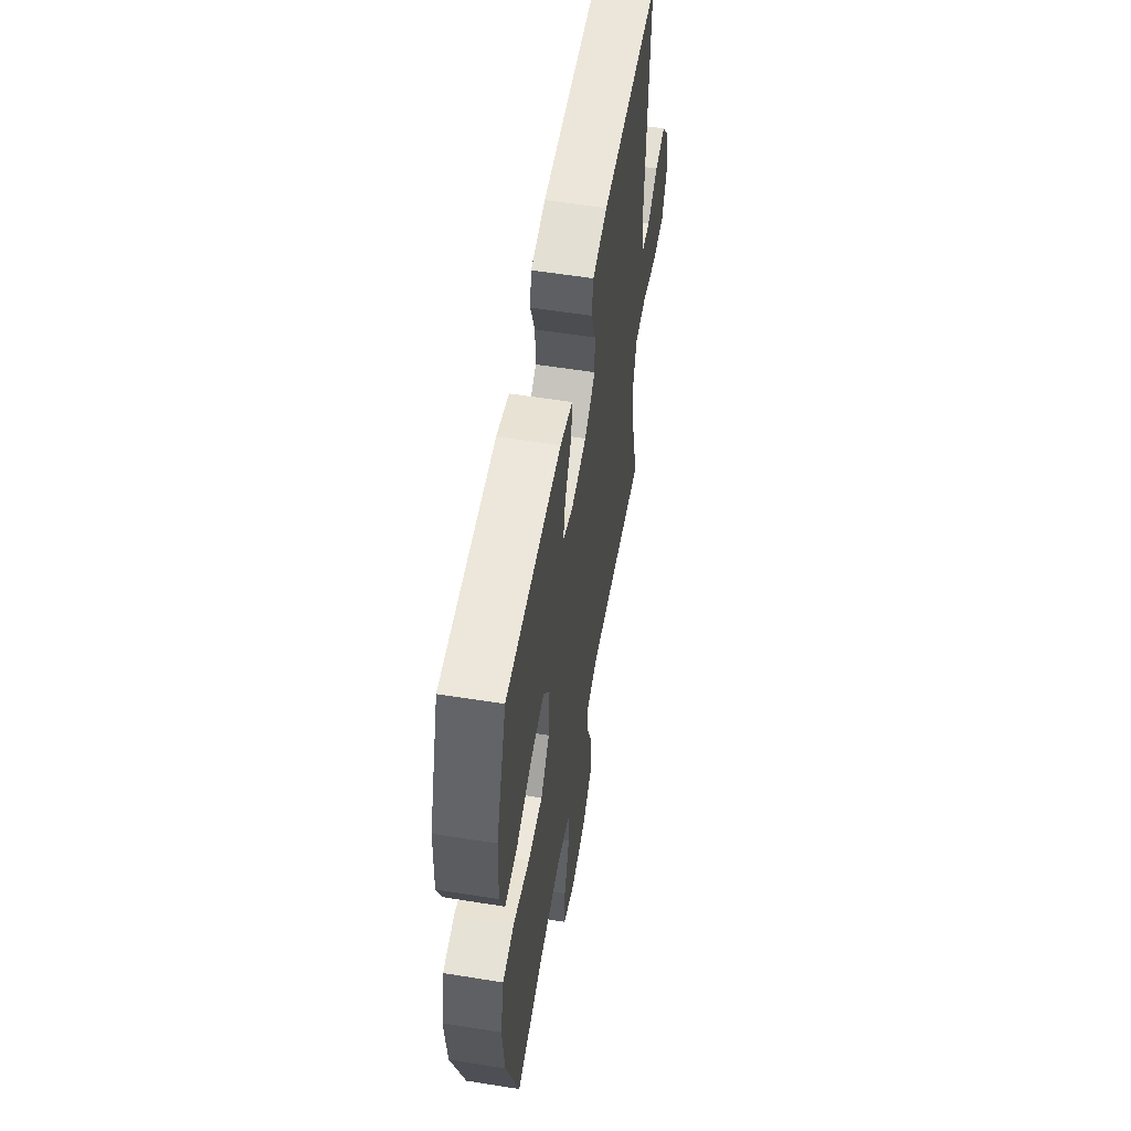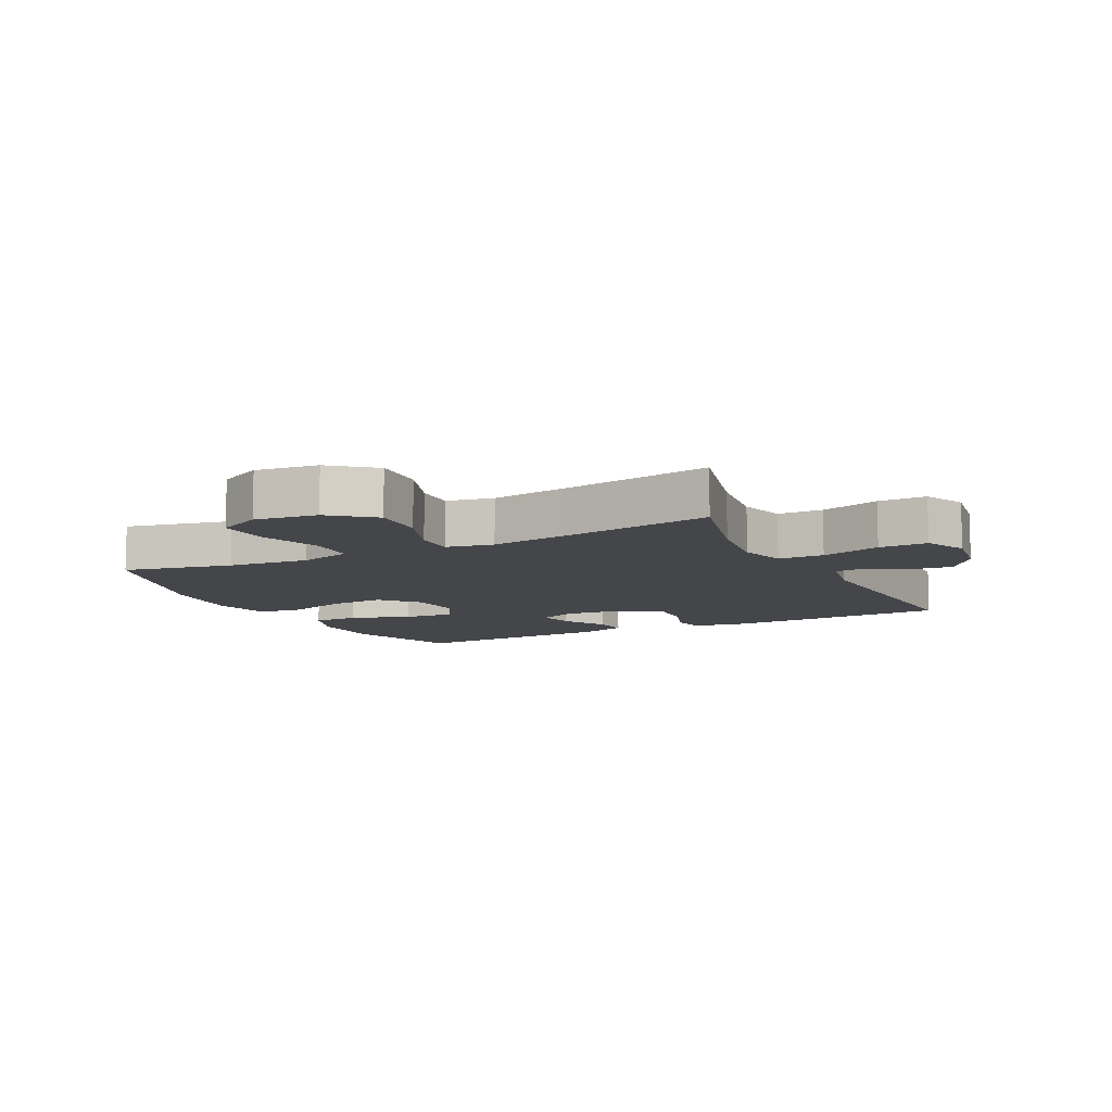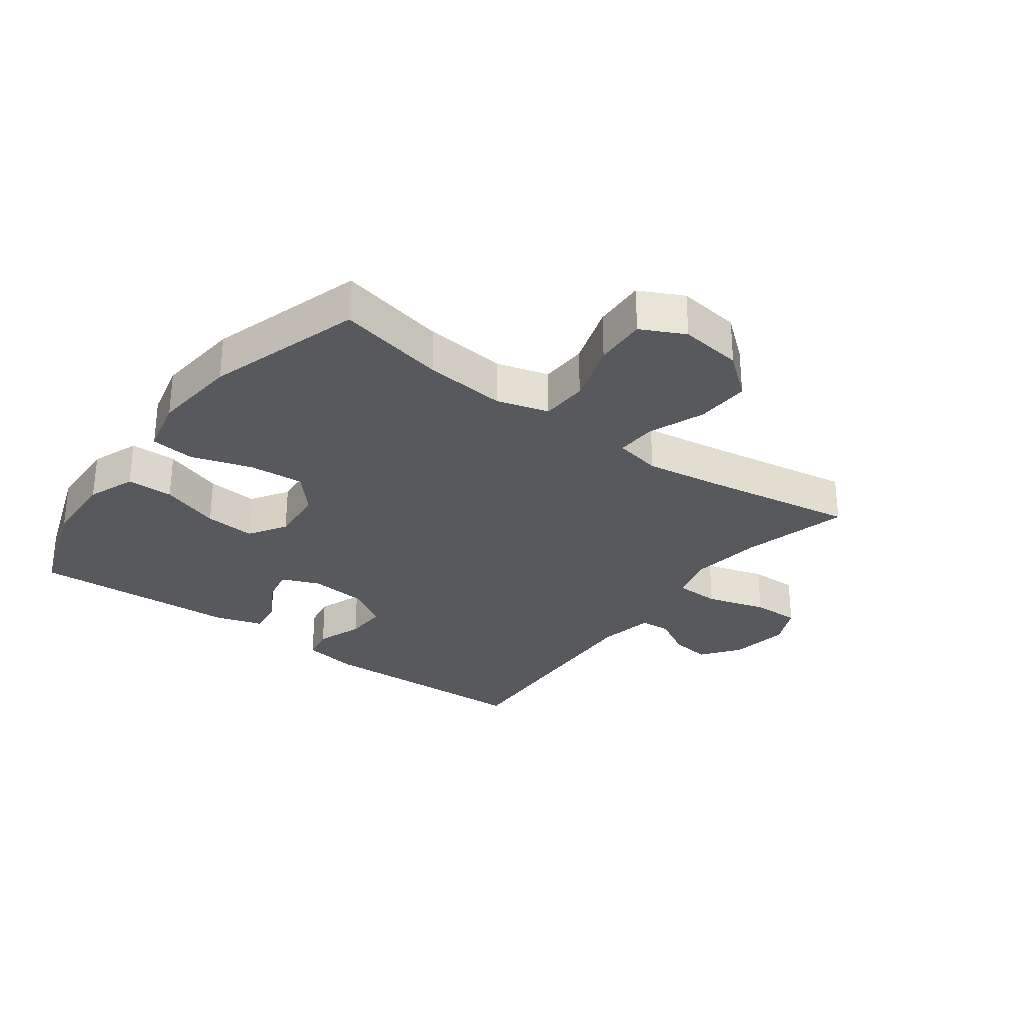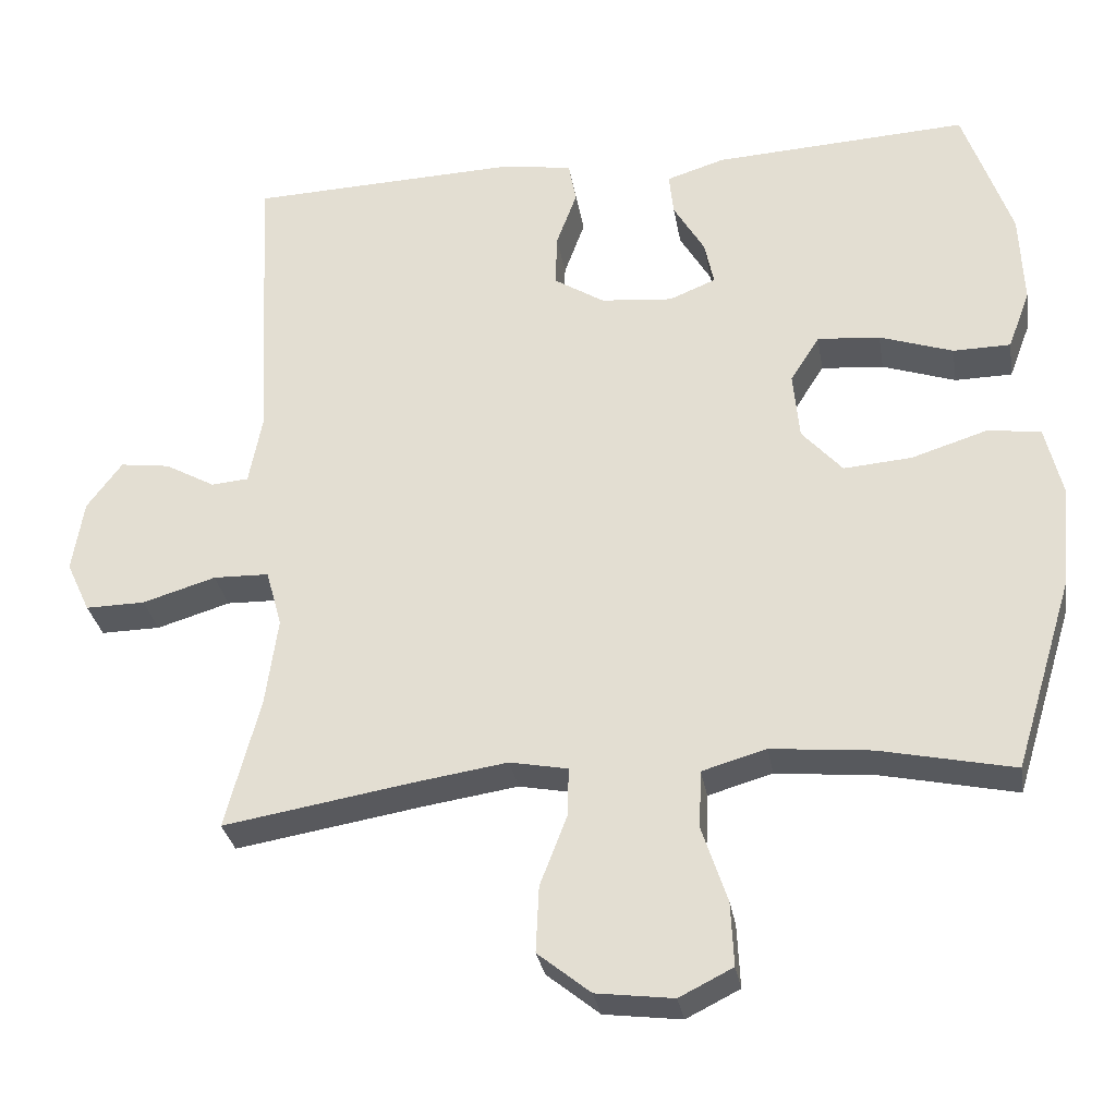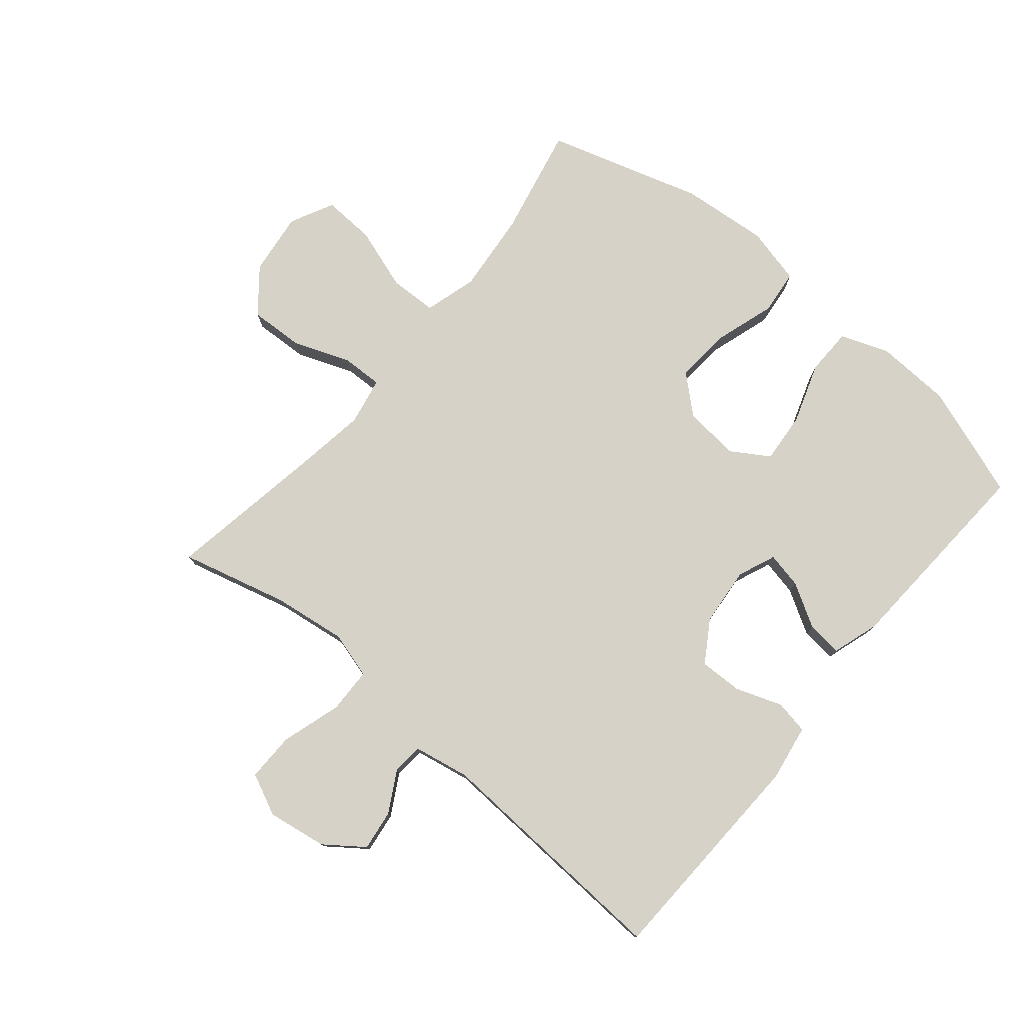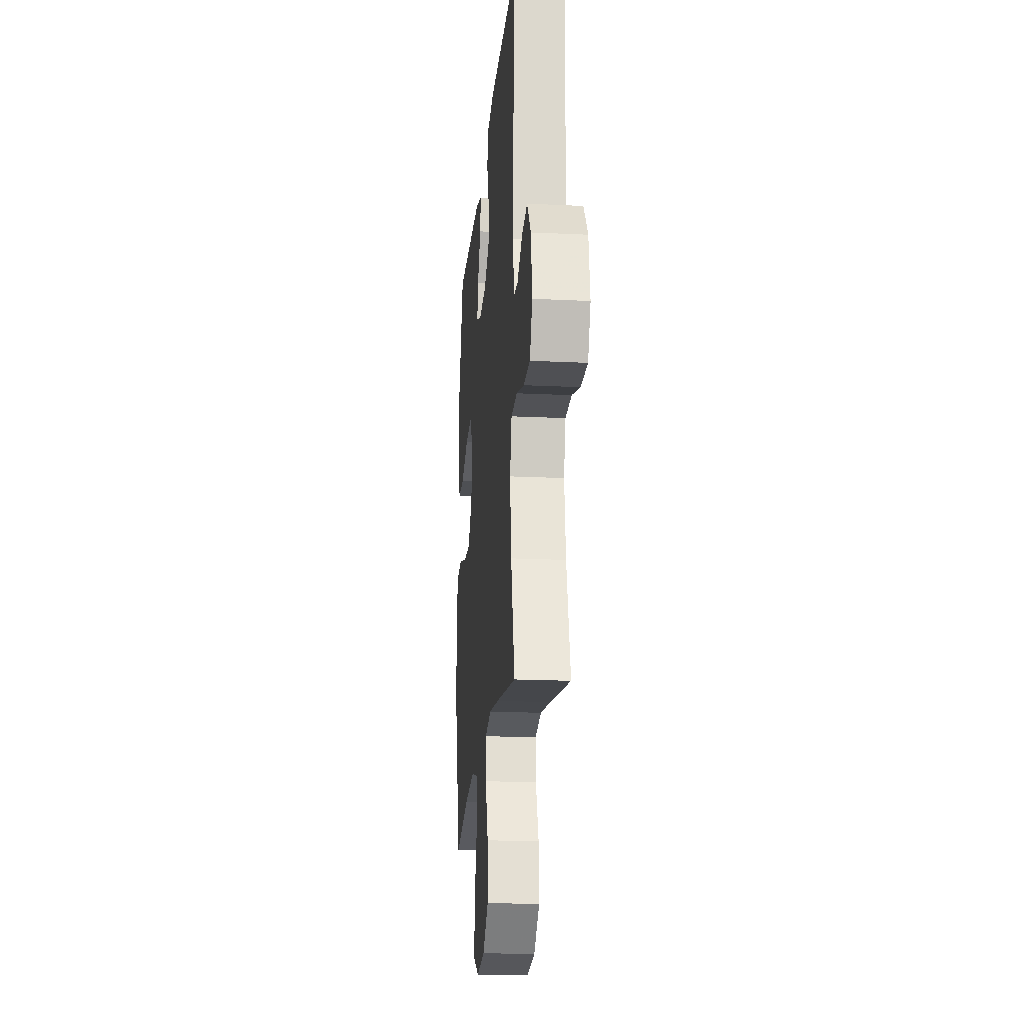
<metadata>
{"format":"obj","ext":"obj","renderer":"f3d","projection":"perspective","resolution":1024,"background":"white","views":[{"elev":57.0,"azim":99.5,"up":"+Z"},{"elev":-9.7,"azim":-153.2,"up":"+Y"},{"elev":-29.3,"azim":143.4,"up":"+Y"},{"elev":-30.7,"azim":9.5,"up":"+Z"},{"elev":77.9,"azim":-50.0,"up":"+Y"},{"elev":-19.8,"azim":-95.1,"up":"+Z"}]}
</metadata>
<code>
v 0.5 0.07 -0.5
v 0.325 0.07 -0.462
v 0.194 0.07 -0.449
v 0.11 0.07 -0.473
v 0.107 0.07 -0.549
v 0.14 0.07 -0.649
v 0.144 0.07 -0.733
v 0.074 0.07 -0.768
v -0.027 0.07 -0.755
v -0.096 0.07 -0.699
v -0.092 0.07 -0.612
v -0.057 0.07 -0.521
v -0.055 0.07 -0.456
v -0.131 0.07 -0.441
v -0.252 0.07 -0.459
v -0.5 0.07 -0.5
v -0.455 0.07 -0.328
v -0.439 0.07 -0.211
v -0.46 0.07 -0.136
v -0.533 0.07 -0.134
v -0.629 0.07 -0.163
v -0.707 0.07 -0.164
v -0.738 0.07 -0.097
v -0.723 0.07 -0.002
v -0.677 0.07 0.06
v -0.612 0.07 0.051
v -0.546 0.07 0.014
v -0.497 0.07 0.018
v -0.48 0.07 0.108
v -0.5 0.07 0.5
v -0.143 0.07 0.512
v -0.053 0.07 0.497
v -0.043 0.07 0.443
v -0.07 0.07 0.369
v -0.072 0.07 0.3
v -0.006 0.07 0.258
v 0.088 0.07 0.249
v 0.149 0.07 0.274
v 0.137 0.07 0.332
v 0.096 0.07 0.402
v 0.09 0.07 0.458
v 0.166 0.07 0.482
v 0.5 0.07 0.5
v 0.563 0.07 0.318
v 0.568 0.07 0.197
v 0.539 0.07 0.12
v 0.464 0.07 0.119
v 0.368 0.07 0.152
v 0.286 0.07 0.159
v 0.248 0.07 0.099
v 0.256 0.07 0.01
v 0.309 0.07 -0.05
v 0.398 0.07 -0.043
v 0.496 0.07 -0.012
v 0.567 0.07 -0.02
v 0.589 0.07 -0.112
v 0.576 0.07 -0.251
v 0.5 0 -0.5
v 0.325 0 -0.462
v 0.194 0 -0.449
v 0.11 0 -0.473
v 0.107 0 -0.549
v 0.14 0 -0.649
v 0.144 0 -0.733
v 0.074 0 -0.768
v -0.027 0 -0.755
v -0.096 0 -0.699
v -0.092 0 -0.612
v -0.057 0 -0.521
v -0.055 0 -0.456
v -0.131 0 -0.441
v -0.252 0 -0.459
v -0.5 0 -0.5
v -0.455 0 -0.328
v -0.439 0 -0.211
v -0.46 0 -0.136
v -0.533 0 -0.134
v -0.629 0 -0.163
v -0.707 0 -0.164
v -0.738 0 -0.097
v -0.723 0 -0.002
v -0.677 0 0.06
v -0.612 0 0.051
v -0.546 0 0.014
v -0.497 0 0.018
v -0.48 0 0.108
v -0.5 0 0.5
v -0.143 0 0.512
v -0.053 0 0.497
v -0.043 0 0.443
v -0.07 0 0.369
v -0.072 0 0.3
v -0.006 0 0.258
v 0.088 0 0.249
v 0.149 0 0.274
v 0.137 0 0.332
v 0.096 0 0.402
v 0.09 0 0.458
v 0.166 0 0.482
v 0.5 0 0.5
v 0.563 0 0.318
v 0.568 0 0.197
v 0.539 0 0.12
v 0.464 0 0.119
v 0.368 0 0.152
v 0.286 0 0.159
v 0.248 0 0.099
v 0.256 0 0.01
v 0.309 0 -0.05
v 0.398 0 -0.043
v 0.496 0 -0.012
v 0.567 0 -0.02
v 0.589 0 -0.112
v 0.576 0 -0.251
f 57 1 2
f 56 57 2
f 55 56 2
f 54 55 2
f 53 54 2
f 52 53 2 3
f 51 52 3 4
f 50 51 4
f 46 47 48
f 45 46 48
f 44 45 48
f 43 44 48
f 42 43 48
f 41 42 48
f 40 41 48
f 39 40 48
f 38 39 48 49
f 37 38 49 50
f 32 33 34
f 31 32 34
f 30 31 34
f 29 30 34
f 28 29 34 35
f 25 26 27
f 24 25 27
f 23 24 27
f 22 23 27
f 21 22 27
f 20 21 27
f 19 20 27 28
f 28 35 36
f 19 28 36
f 18 19 36
f 15 16 17
f 36 37 50
f 18 36 50
f 17 18 50
f 15 17 50
f 14 15 50
f 10 11 12
f 9 10 12
f 8 9 12
f 7 8 12
f 6 7 12
f 5 6 12
f 13 14 50 4
f 4 5 12 13
f 59 58 114
f 59 114 113
f 59 113 112
f 59 112 111
f 59 111 110
f 60 59 110 109
f 61 60 109 108
f 61 108 107
f 105 104 103
f 105 103 102
f 105 102 101
f 105 101 100
f 105 100 99
f 105 99 98
f 105 98 97
f 105 97 96
f 106 105 96 95
f 107 106 95 94
f 91 90 89
f 91 89 88
f 91 88 87
f 91 87 86
f 92 91 86 85
f 84 83 82
f 84 82 81
f 84 81 80
f 84 80 79
f 84 79 78
f 84 78 77
f 85 84 77 76
f 93 92 85
f 93 85 76
f 93 76 75
f 74 73 72
f 107 94 93
f 107 93 75
f 107 75 74
f 107 74 72
f 107 72 71
f 69 68 67
f 69 67 66
f 69 66 65
f 69 65 64
f 69 64 63
f 69 63 62
f 61 107 71 70
f 70 69 62 61
f 1 58 59 2
f 2 59 60 3
f 3 60 61 4
f 4 61 62 5
f 5 62 63 6
f 6 63 64 7
f 7 64 65 8
f 8 65 66 9
f 9 66 67 10
f 10 67 68 11
f 11 68 69 12
f 12 69 70 13
f 13 70 71 14
f 14 71 72 15
f 15 72 73 16
f 16 73 74 17
f 17 74 75 18
f 18 75 76 19
f 19 76 77 20
f 20 77 78 21
f 21 78 79 22
f 22 79 80 23
f 23 80 81 24
f 24 81 82 25
f 25 82 83 26
f 26 83 84 27
f 27 84 85 28
f 28 85 86 29
f 29 86 87 30
f 30 87 88 31
f 31 88 89 32
f 32 89 90 33
f 33 90 91 34
f 34 91 92 35
f 35 92 93 36
f 36 93 94 37
f 37 94 95 38
f 38 95 96 39
f 39 96 97 40
f 40 97 98 41
f 41 98 99 42
f 42 99 100 43
f 43 100 101 44
f 44 101 102 45
f 45 102 103 46
f 46 103 104 47
f 47 104 105 48
f 48 105 106 49
f 49 106 107 50
f 50 107 108 51
f 51 108 109 52
f 52 109 110 53
f 53 110 111 54
f 54 111 112 55
f 55 112 113 56
f 56 113 114 57
f 57 114 58 1

</code>
